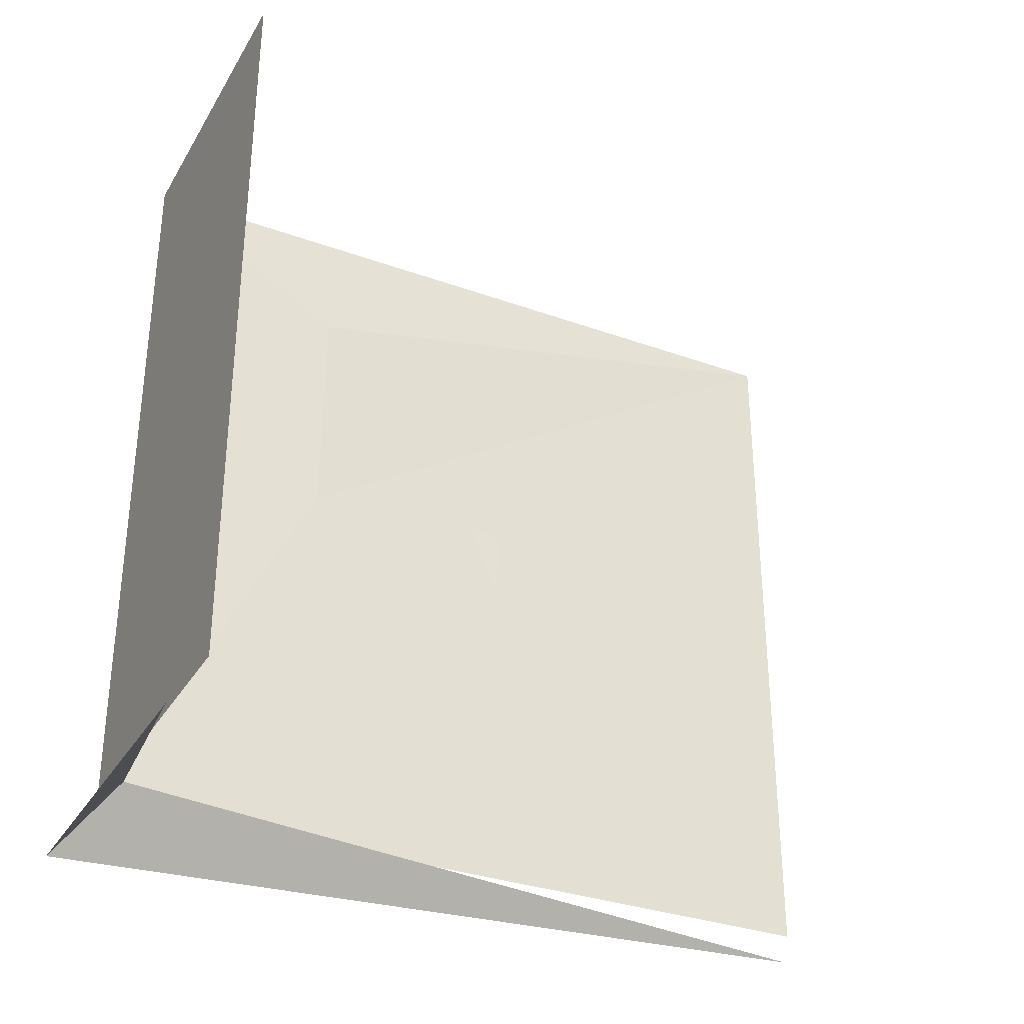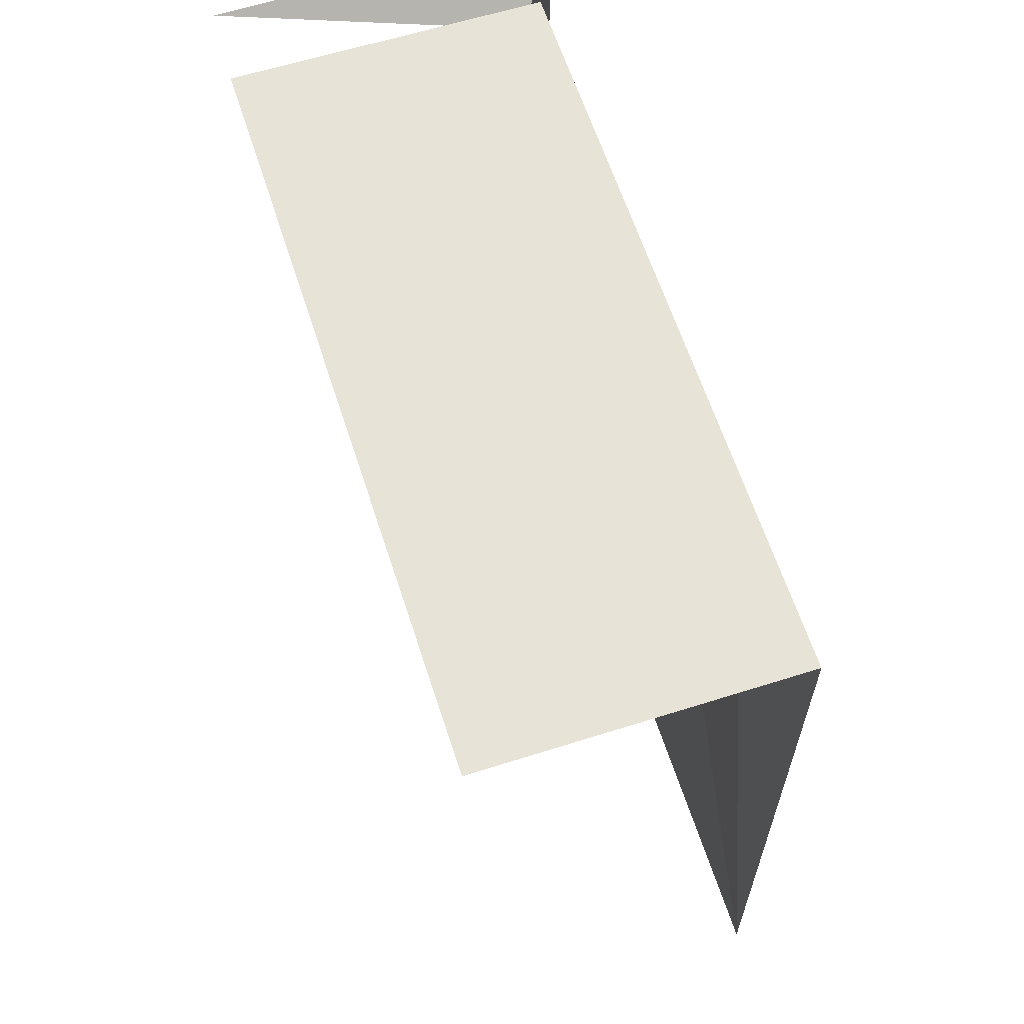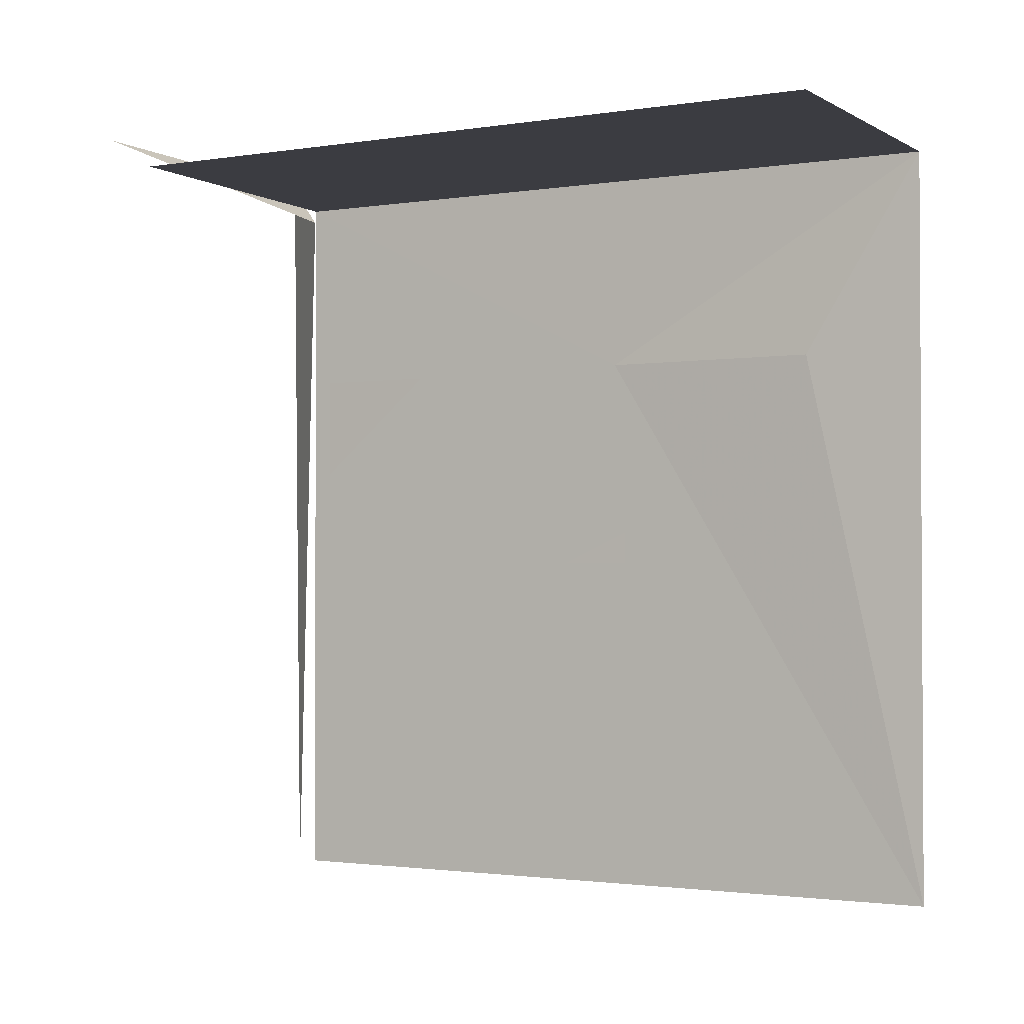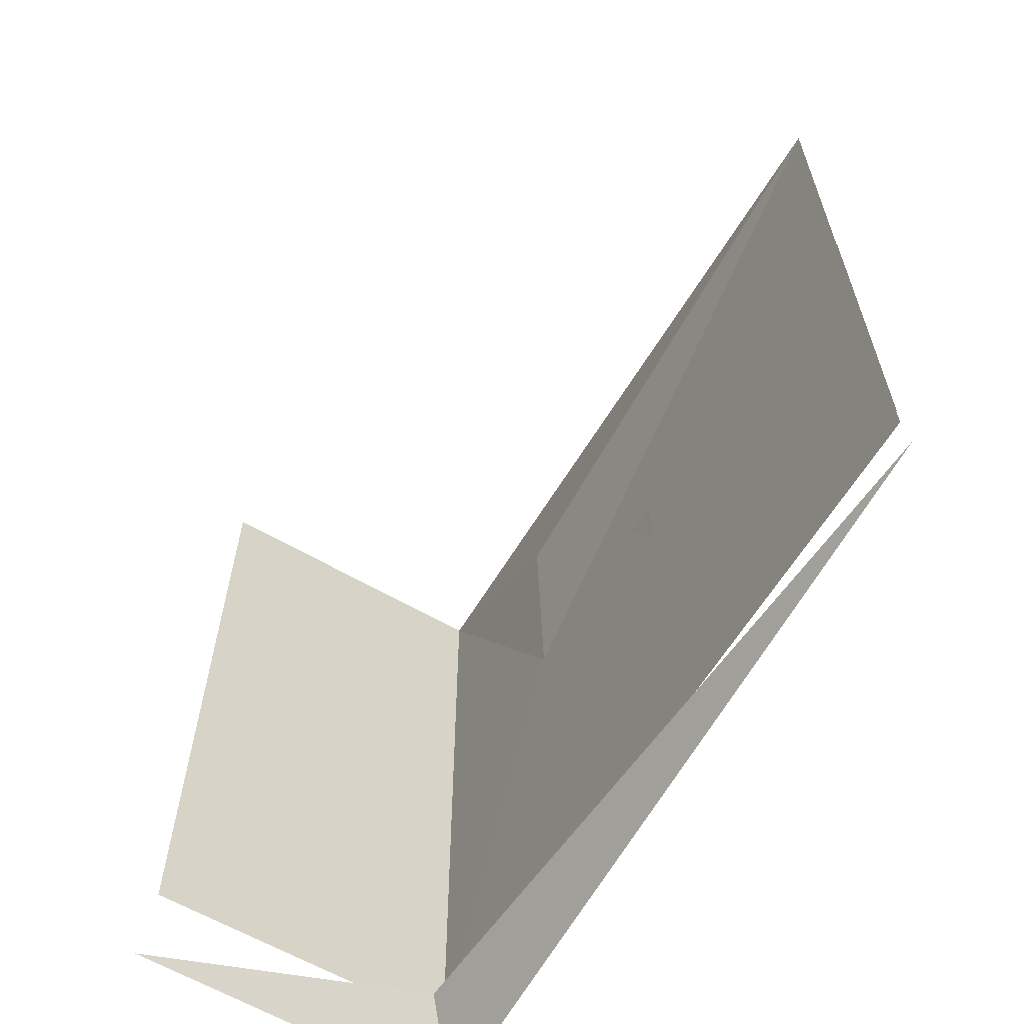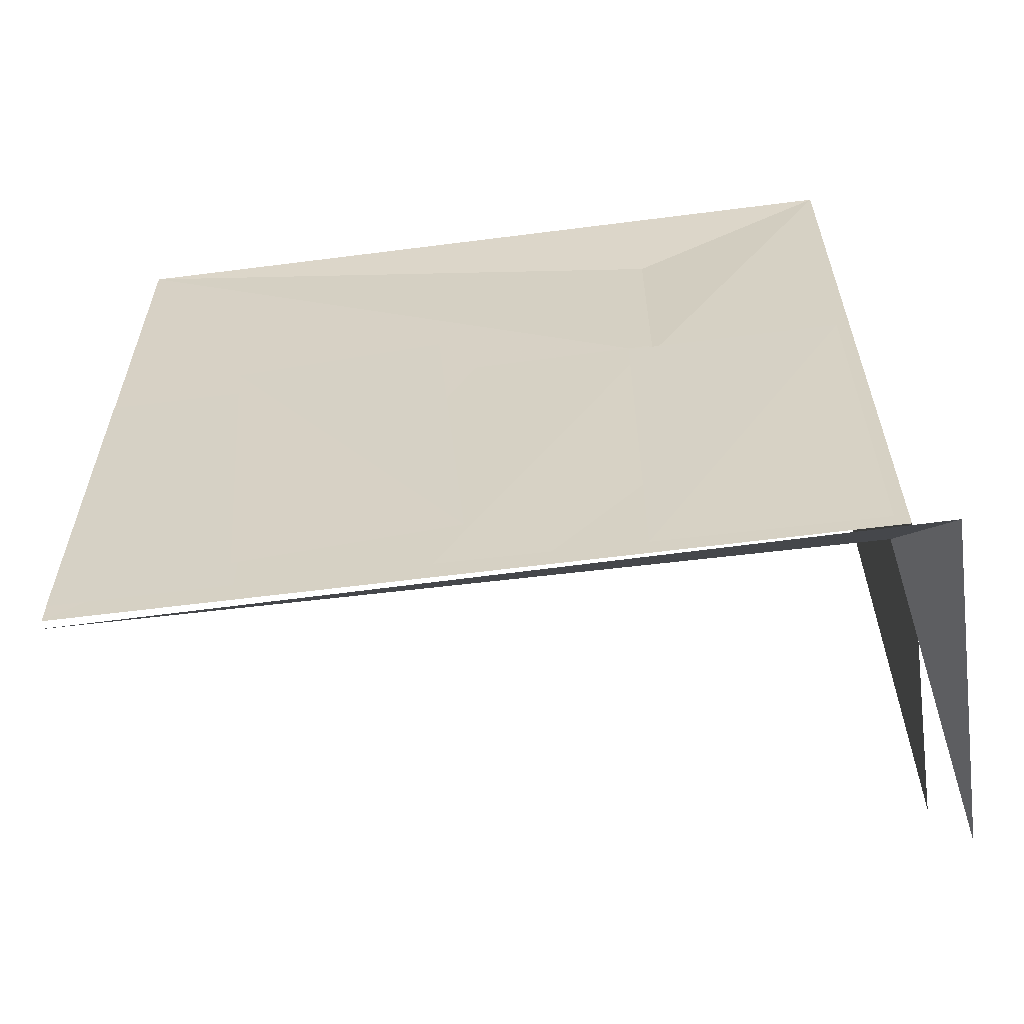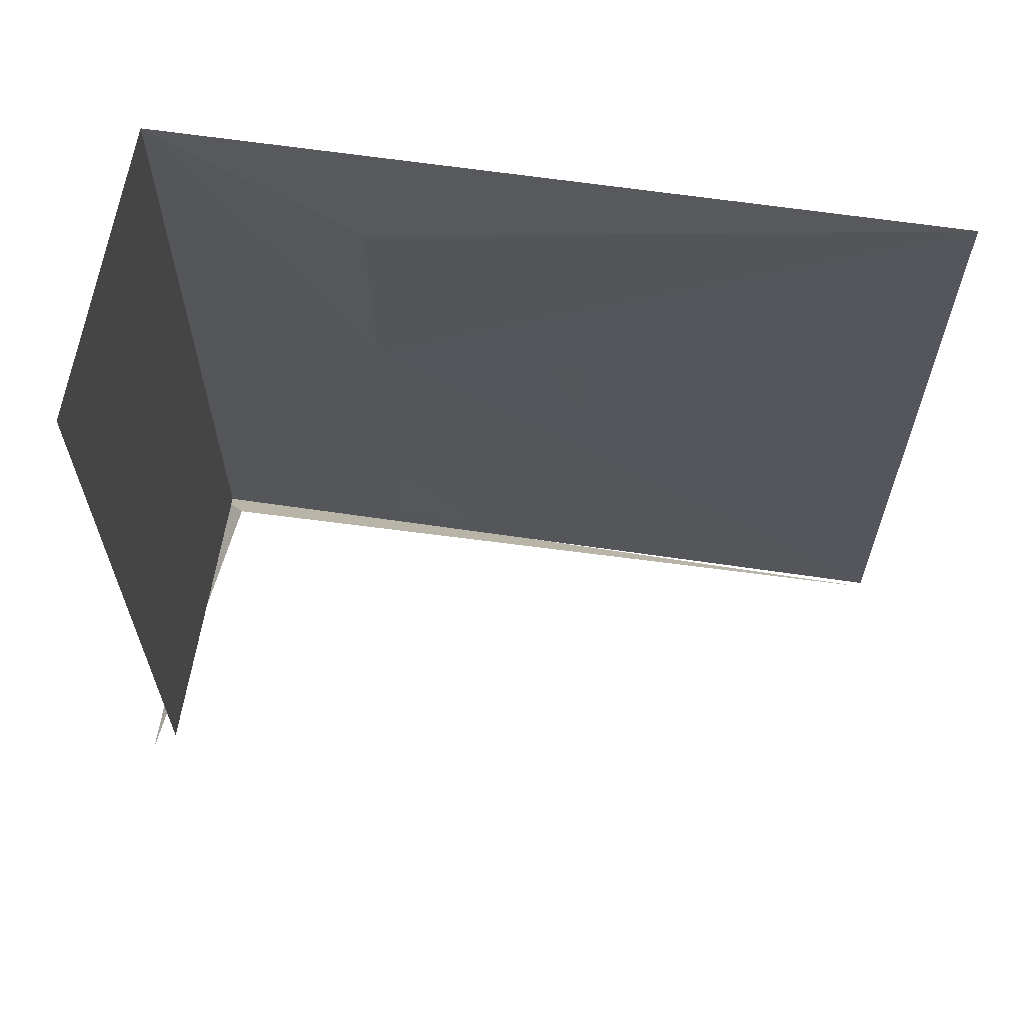
<metadata>
{"format":"obj","ext":"obj","renderer":"f3d","projection":"perspective","resolution":1024,"background":"white","views":[{"elev":-32.6,"azim":63.4,"up":"+Y"},{"elev":62.6,"azim":162.1,"up":"+Z"},{"elev":-1.8,"azim":119.3,"up":"+Z"},{"elev":-61.8,"azim":149.0,"up":"+Y"},{"elev":-60.1,"azim":-82.5,"up":"+Y"},{"elev":63.1,"azim":98.5,"up":"+Y"}]}
</metadata>
<code>
g
v 2039 876 -1.168e+04
v 2038 1129 -1.168e+04
v 1984 345.8 -1.141e+04
v 2045 422.2 -1.147e+04
v 2048 1280 -1.147e+04
v 2019 1275 -1.145e+04
v 2019 406.8 -1.145e+04
v 2021 869.8 -1.168e+04
v 2028 1134 -1.168e+04
v 2016 423.5 -11712
v 2019 423.5 -1.146e+04
v 2016 875.4 -1.146e+04
v 2016 875.4 -11712
v 2018 431.5 -1.194e+04
v 2021 431.5 -1.169e+04
v 2018 883.3 -1.169e+04
v 2021 883.3 -1.194e+04
v 2013 946.4 -11943
v 2013 924.7 -1.219e+04
v 2015 474.5 -1.215e+04
v 2013 496.2 -1.19e+04
v 2018 885.9 -1.215e+04
v 2018 434 -1.215e+04
v 2384 346.4 -1.141e+04
v 2384 1280 -1.147e+04
v 2384 406.8 -1.145e+04
v 2384 1275 -1.145e+04
v 2019 1275 -1.234e+04
v 2019 406.8 -1.234e+04
v 2018 434 -1.234e+04
v 2018 885.9 -1.234e+04
v 2010 375.9 -1.234e+04
v 2048 1280 -1.234e+04
g u2NEBuild2
f 8 6 9
f 10 12 13
f 14 16 17
f 21 19 20
f 14 15 16
f 10 11 12
f 24 4 3
f 6 26 27
f 6 7 26
f 8 28 29
f 8 29 7
f 22 31 30
f 4 32 3
f 22 30 23
f 9 6 28
f 8 9 28
f 18 19 21
f 8 7 6

</code>
